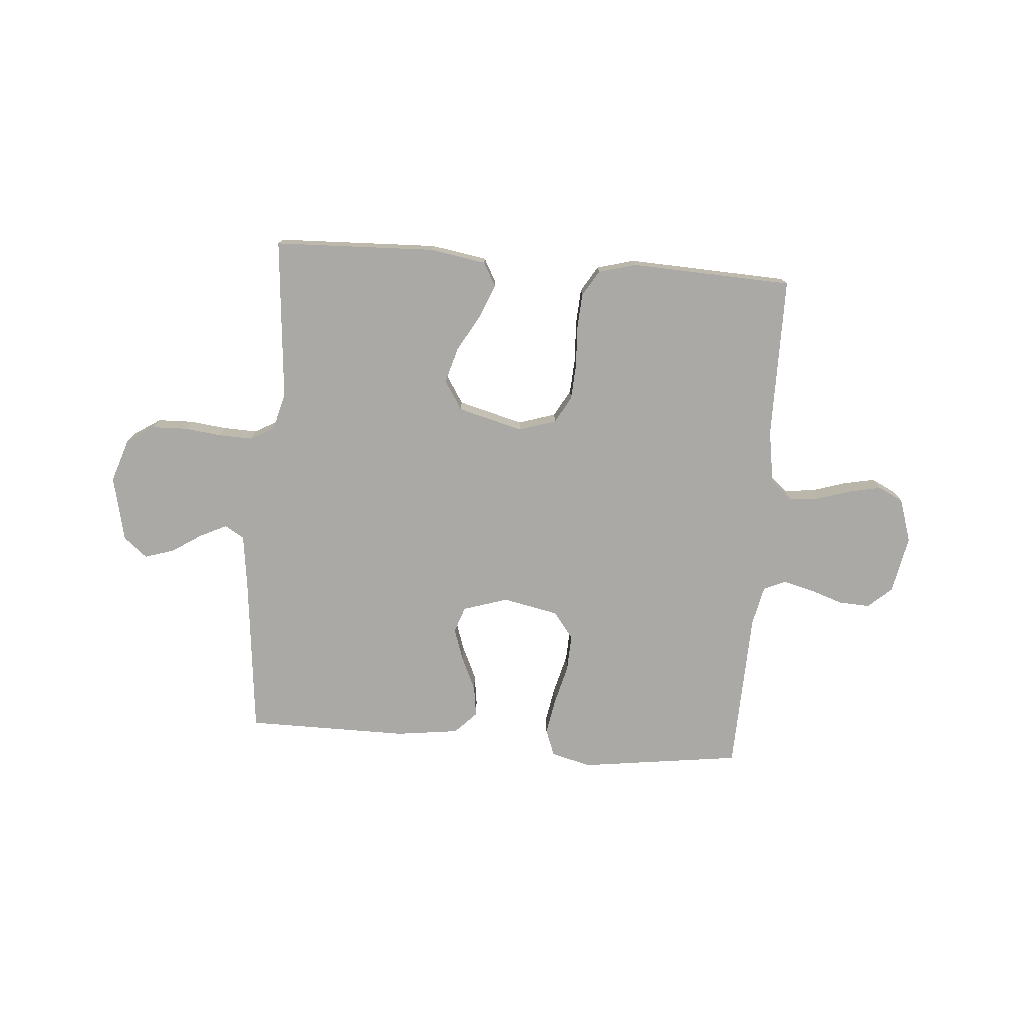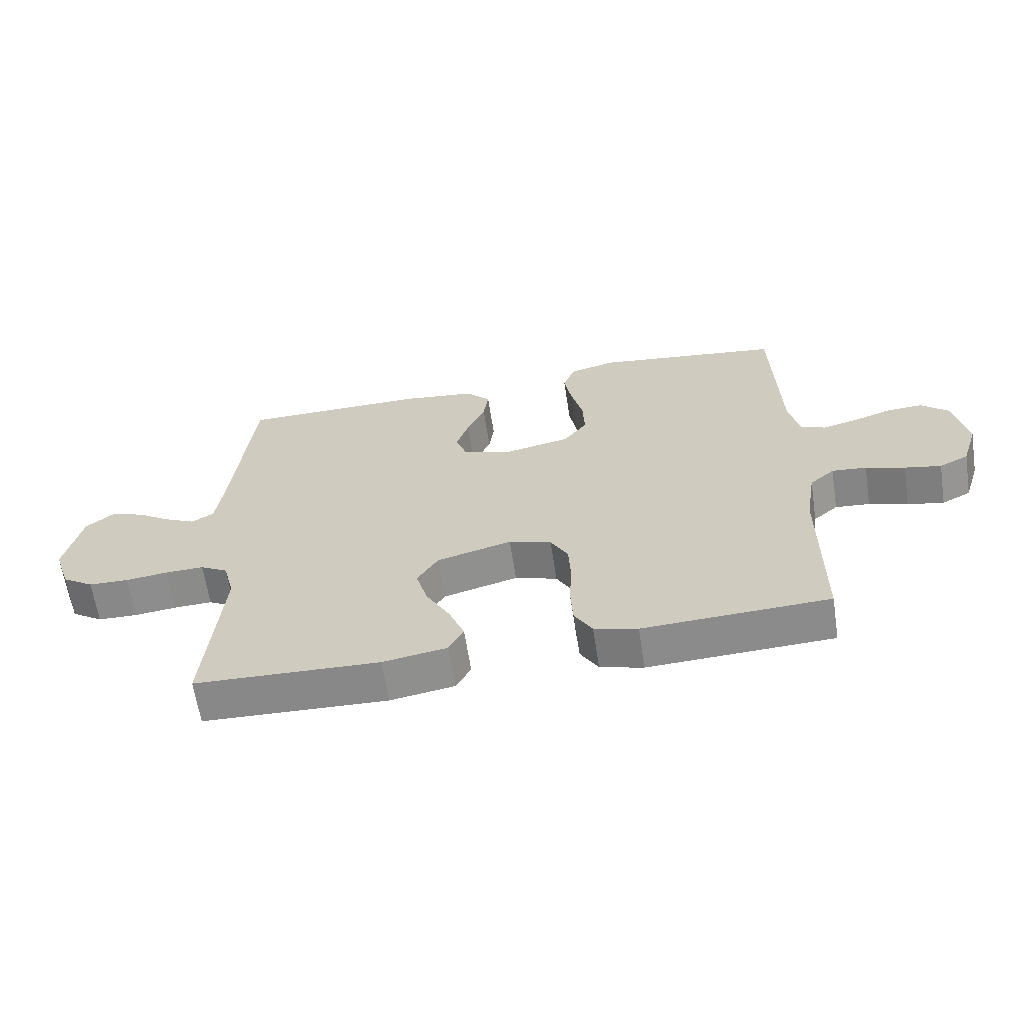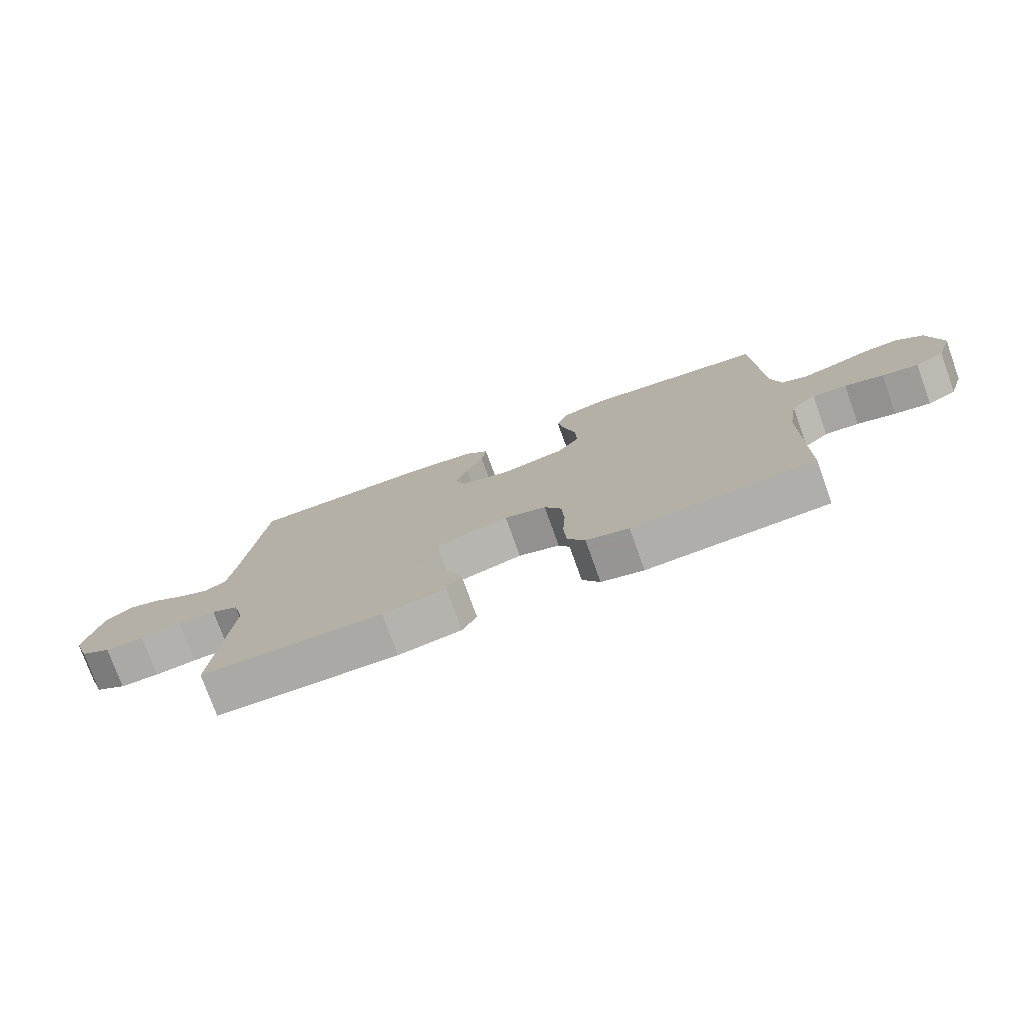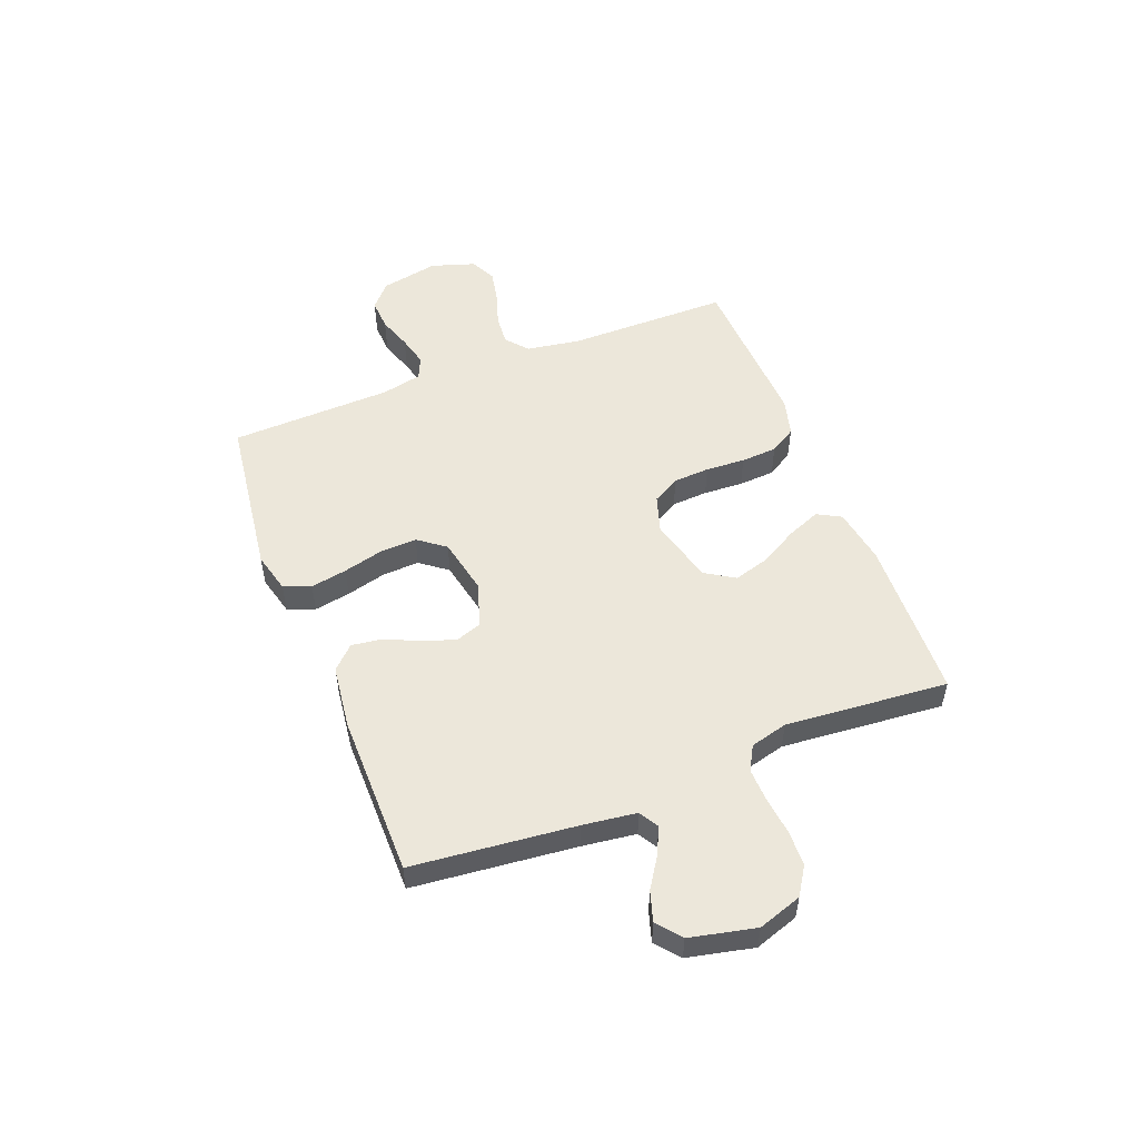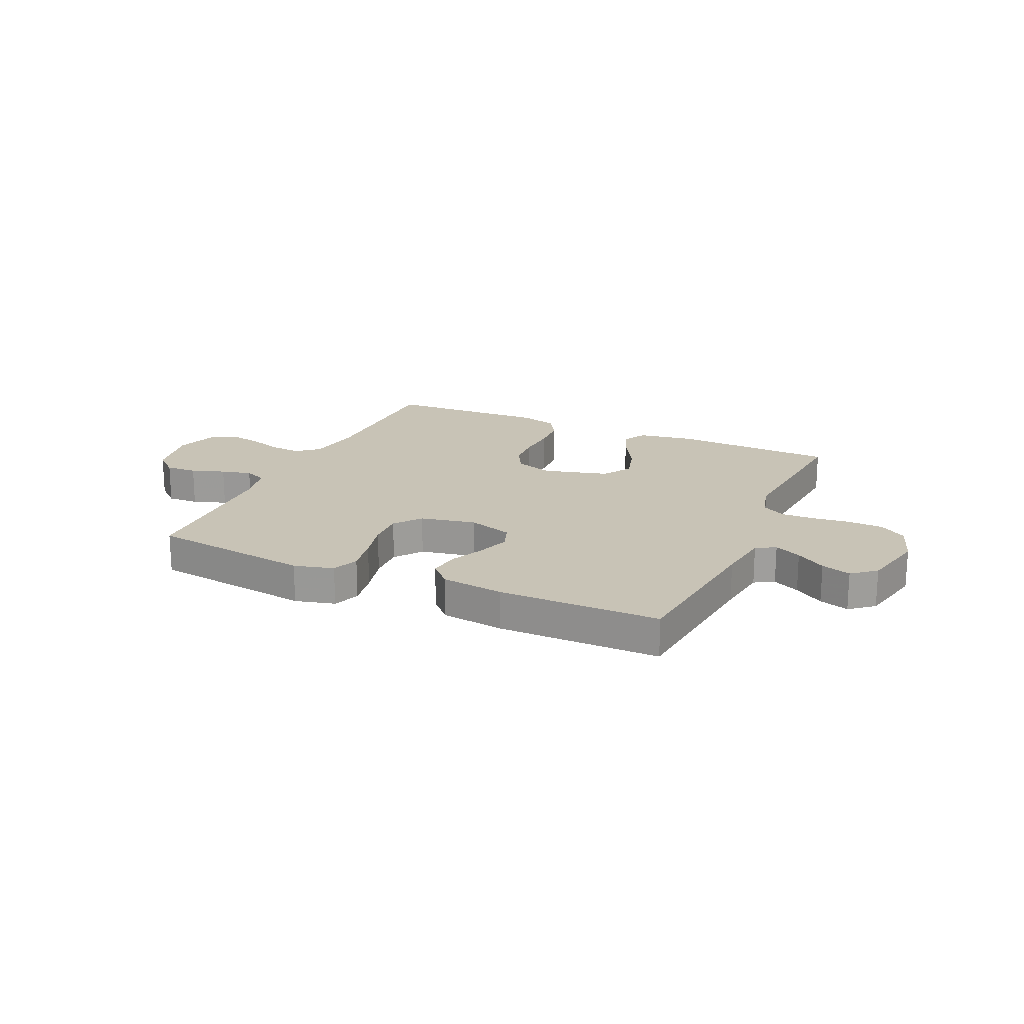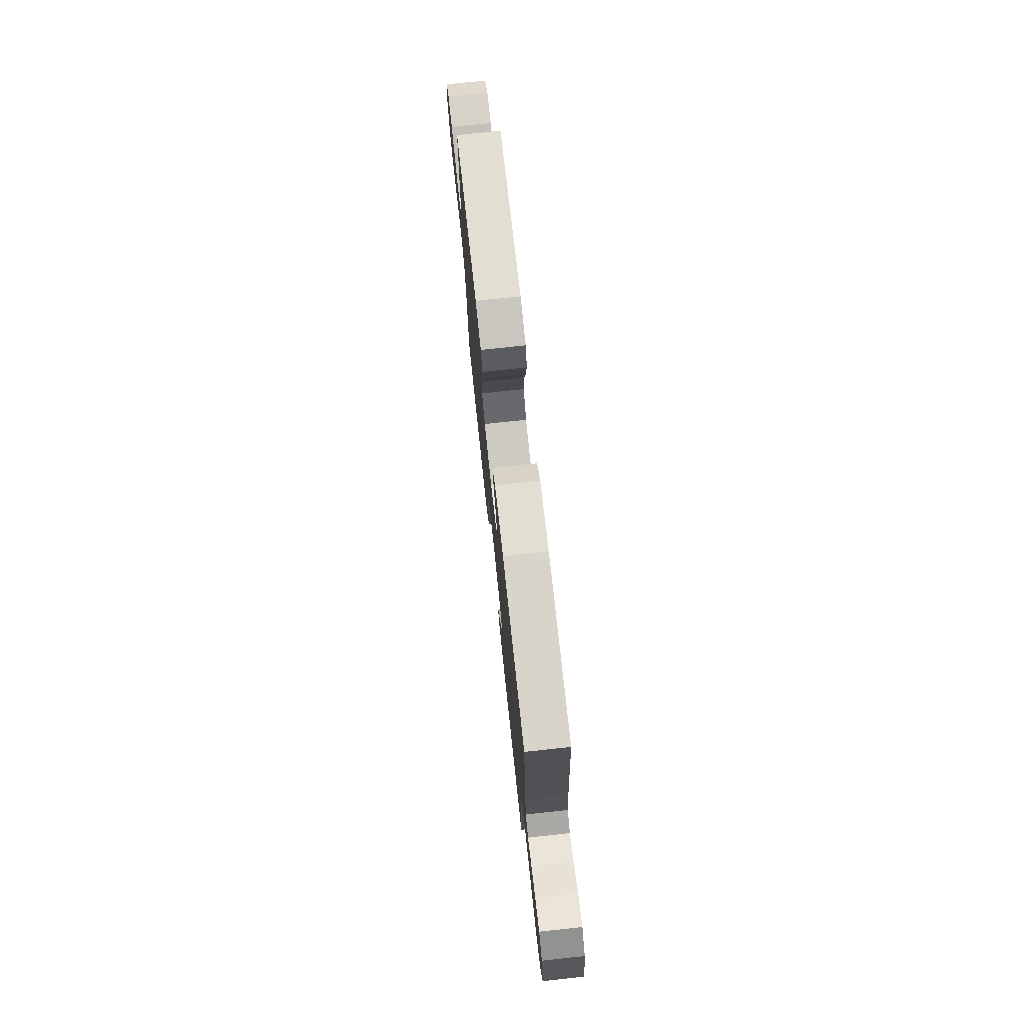
<metadata>
{"format":"obj","ext":"obj","renderer":"f3d","projection":"perspective","resolution":1024,"background":"white","views":[{"elev":-75.6,"azim":175.5,"up":"+Y"},{"elev":-63.3,"azim":-171.3,"up":"+Z"},{"elev":-76.5,"azim":-160.2,"up":"+Z"},{"elev":52.6,"azim":68.7,"up":"+Y"},{"elev":19.4,"azim":24.4,"up":"+Y"},{"elev":74.9,"azim":83.9,"up":"+Z"}]}
</metadata>
<code>
v -0.5 0.07 0.5
v -0.2 0.07 0.54
v -0.126 0.07 0.521
v -0.107 0.07 0.471
v -0.119 0.07 0.404
v -0.138 0.07 0.33
v -0.141 0.07 0.262
v -0.103 0.07 0.212
v 0 0.07 0.191
v 0.083 0.07 0.217
v 0.1 0.07 0.265
v 0.08 0.07 0.325
v 0.051 0.07 0.388
v 0.043 0.07 0.445
v 0.083 0.07 0.486
v 0.2 0.07 0.501
v 0.5 0.07 0.5
v 0.531 0.07 0.2
v 0.544 0.07 0.101
v 0.58 0.07 0.08
v 0.63 0.07 0.104
v 0.685 0.07 0.14
v 0.74 0.07 0.157
v 0.784 0.07 0.121
v 0.811 0.07 0
v 0.784 0.07 -0.081
v 0.733 0.07 -0.114
v 0.668 0.07 -0.116
v 0.599 0.07 -0.108
v 0.537 0.07 -0.106
v 0.492 0.07 -0.131
v 0.474 0.07 -0.2
v 0.5 0.07 -0.5
v 0.2 0.07 -0.511
v 0.096 0.07 -0.494
v 0.072 0.07 -0.45
v 0.097 0.07 -0.388
v 0.136 0.07 -0.319
v 0.155 0.07 -0.253
v 0.121 0.07 -0.199
v 0 0.07 -0.167
v -0.069 0.07 -0.189
v -0.097 0.07 -0.239
v -0.101 0.07 -0.306
v -0.097 0.07 -0.379
v -0.101 0.07 -0.446
v -0.13 0.07 -0.494
v -0.2 0.07 -0.513
v -0.5 0.07 -0.5
v -0.501 0.07 -0.2
v -0.517 0.07 -0.101
v -0.557 0.07 -0.067
v -0.613 0.07 -0.072
v -0.676 0.07 -0.092
v -0.735 0.07 -0.104
v -0.782 0.07 -0.081
v -0.808 0.07 0
v -0.787 0.07 0.107
v -0.743 0.07 0.146
v -0.685 0.07 0.143
v -0.623 0.07 0.122
v -0.567 0.07 0.108
v -0.526 0.07 0.126
v -0.51 0.07 0.2
v -0.5 0 0.5
v -0.2 0 0.54
v -0.126 0 0.521
v -0.107 0 0.471
v -0.119 0 0.404
v -0.138 0 0.33
v -0.141 0 0.262
v -0.103 0 0.212
v 0 0 0.191
v 0.083 0 0.217
v 0.1 0 0.265
v 0.08 0 0.325
v 0.051 0 0.388
v 0.043 0 0.445
v 0.083 0 0.486
v 0.2 0 0.501
v 0.5 0 0.5
v 0.531 0 0.2
v 0.544 0 0.101
v 0.58 0 0.08
v 0.63 0 0.104
v 0.685 0 0.14
v 0.74 0 0.157
v 0.784 0 0.121
v 0.811 0 0
v 0.784 0 -0.081
v 0.733 0 -0.114
v 0.668 0 -0.116
v 0.599 0 -0.108
v 0.537 0 -0.106
v 0.492 0 -0.131
v 0.474 0 -0.2
v 0.5 0 -0.5
v 0.2 0 -0.511
v 0.096 0 -0.494
v 0.072 0 -0.45
v 0.097 0 -0.388
v 0.136 0 -0.319
v 0.155 0 -0.253
v 0.121 0 -0.199
v 0 0 -0.167
v -0.069 0 -0.189
v -0.097 0 -0.239
v -0.101 0 -0.306
v -0.097 0 -0.379
v -0.101 0 -0.446
v -0.13 0 -0.494
v -0.2 0 -0.513
v -0.5 0 -0.5
v -0.501 0 -0.2
v -0.517 0 -0.101
v -0.557 0 -0.067
v -0.613 0 -0.072
v -0.676 0 -0.092
v -0.735 0 -0.104
v -0.782 0 -0.081
v -0.808 0 0
v -0.787 0 0.107
v -0.743 0 0.146
v -0.685 0 0.143
v -0.623 0 0.122
v -0.567 0 0.108
v -0.526 0 0.126
v -0.51 0 0.2
f 59 60 61
f 58 59 61
f 57 58 61
f 56 57 61
f 55 56 61
f 54 55 61
f 53 54 61
f 52 53 61 62
f 51 52 62 63
f 48 49 50
f 47 48 50
f 46 47 50
f 45 46 50
f 44 45 50
f 51 63 64
f 50 51 64
f 44 50 64
f 43 44 64
f 36 37 38
f 35 36 38
f 34 35 38
f 33 34 38
f 32 33 38
f 31 32 38 39
f 30 31 39 40
f 27 28 29
f 26 27 29
f 25 26 29
f 24 25 29
f 23 24 29
f 22 23 29
f 21 22 29
f 20 21 29 30
f 30 40 41
f 20 30 41
f 19 20 41
f 16 17 18
f 15 16 18
f 14 15 18
f 13 14 18
f 12 13 18
f 11 12 18 19
f 4 5 6
f 3 4 6
f 2 3 6
f 1 2 6
f 64 1 6
f 64 6 7
f 64 7 8
f 43 64 8
f 42 43 8
f 41 42 8 9
f 10 11 19 41
f 9 10 41
f 125 124 123
f 125 123 122
f 125 122 121
f 125 121 120
f 125 120 119
f 125 119 118
f 125 118 117
f 126 125 117 116
f 127 126 116 115
f 114 113 112
f 114 112 111
f 114 111 110
f 114 110 109
f 114 109 108
f 128 127 115
f 128 115 114
f 128 114 108
f 128 108 107
f 102 101 100
f 102 100 99
f 102 99 98
f 102 98 97
f 102 97 96
f 103 102 96 95
f 104 103 95 94
f 93 92 91
f 93 91 90
f 93 90 89
f 93 89 88
f 93 88 87
f 93 87 86
f 93 86 85
f 94 93 85 84
f 105 104 94
f 105 94 84
f 105 84 83
f 82 81 80
f 82 80 79
f 82 79 78
f 82 78 77
f 82 77 76
f 83 82 76 75
f 70 69 68
f 70 68 67
f 70 67 66
f 70 66 65
f 70 65 128
f 71 70 128
f 72 71 128
f 72 128 107
f 72 107 106
f 73 72 106 105
f 105 83 75 74
f 105 74 73
f 1 65 66 2
f 2 66 67 3
f 3 67 68 4
f 4 68 69 5
f 5 69 70 6
f 6 70 71 7
f 7 71 72 8
f 8 72 73 9
f 9 73 74 10
f 10 74 75 11
f 11 75 76 12
f 12 76 77 13
f 13 77 78 14
f 14 78 79 15
f 15 79 80 16
f 16 80 81 17
f 17 81 82 18
f 18 82 83 19
f 19 83 84 20
f 20 84 85 21
f 21 85 86 22
f 22 86 87 23
f 23 87 88 24
f 24 88 89 25
f 25 89 90 26
f 26 90 91 27
f 27 91 92 28
f 28 92 93 29
f 29 93 94 30
f 30 94 95 31
f 31 95 96 32
f 32 96 97 33
f 33 97 98 34
f 34 98 99 35
f 35 99 100 36
f 36 100 101 37
f 37 101 102 38
f 38 102 103 39
f 39 103 104 40
f 40 104 105 41
f 41 105 106 42
f 42 106 107 43
f 43 107 108 44
f 44 108 109 45
f 45 109 110 46
f 46 110 111 47
f 47 111 112 48
f 48 112 113 49
f 49 113 114 50
f 50 114 115 51
f 51 115 116 52
f 52 116 117 53
f 53 117 118 54
f 54 118 119 55
f 55 119 120 56
f 56 120 121 57
f 57 121 122 58
f 58 122 123 59
f 59 123 124 60
f 60 124 125 61
f 61 125 126 62
f 62 126 127 63
f 63 127 128 64
f 64 128 65 1

</code>
